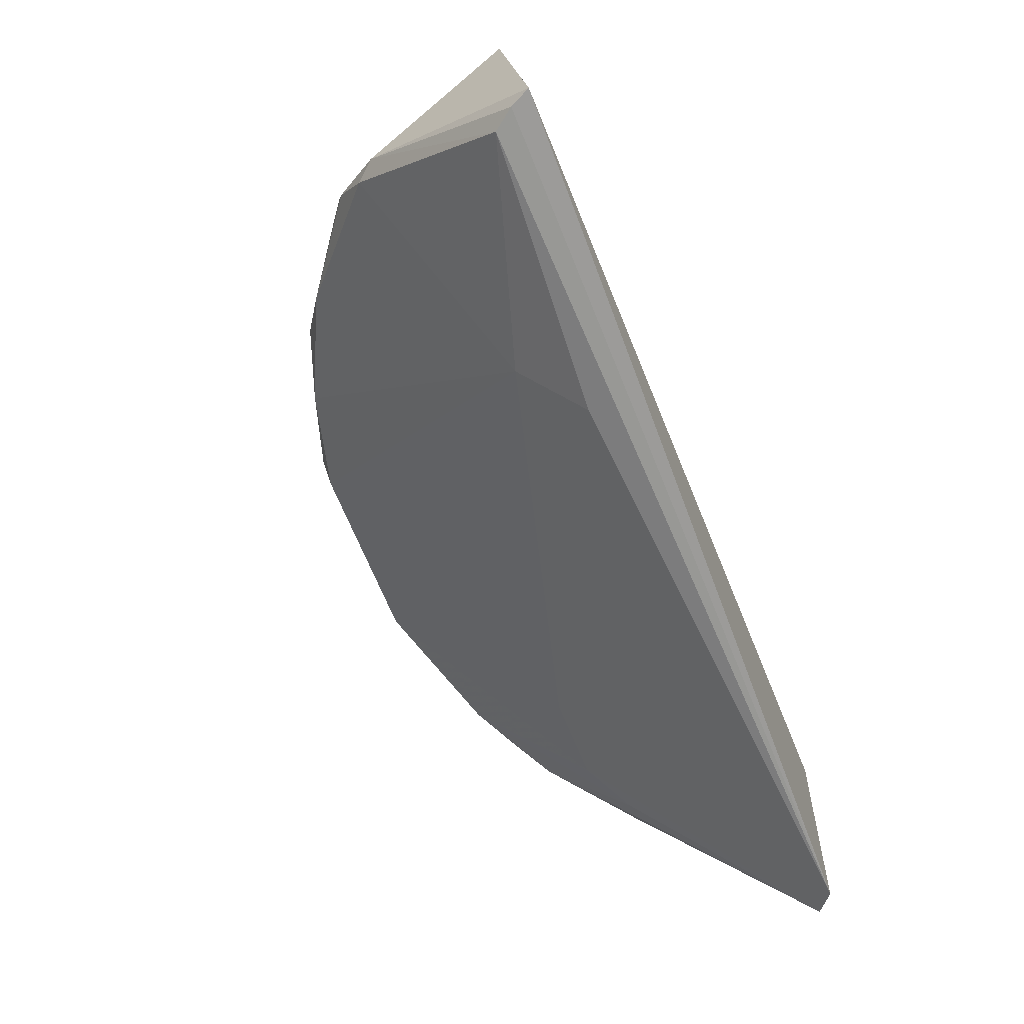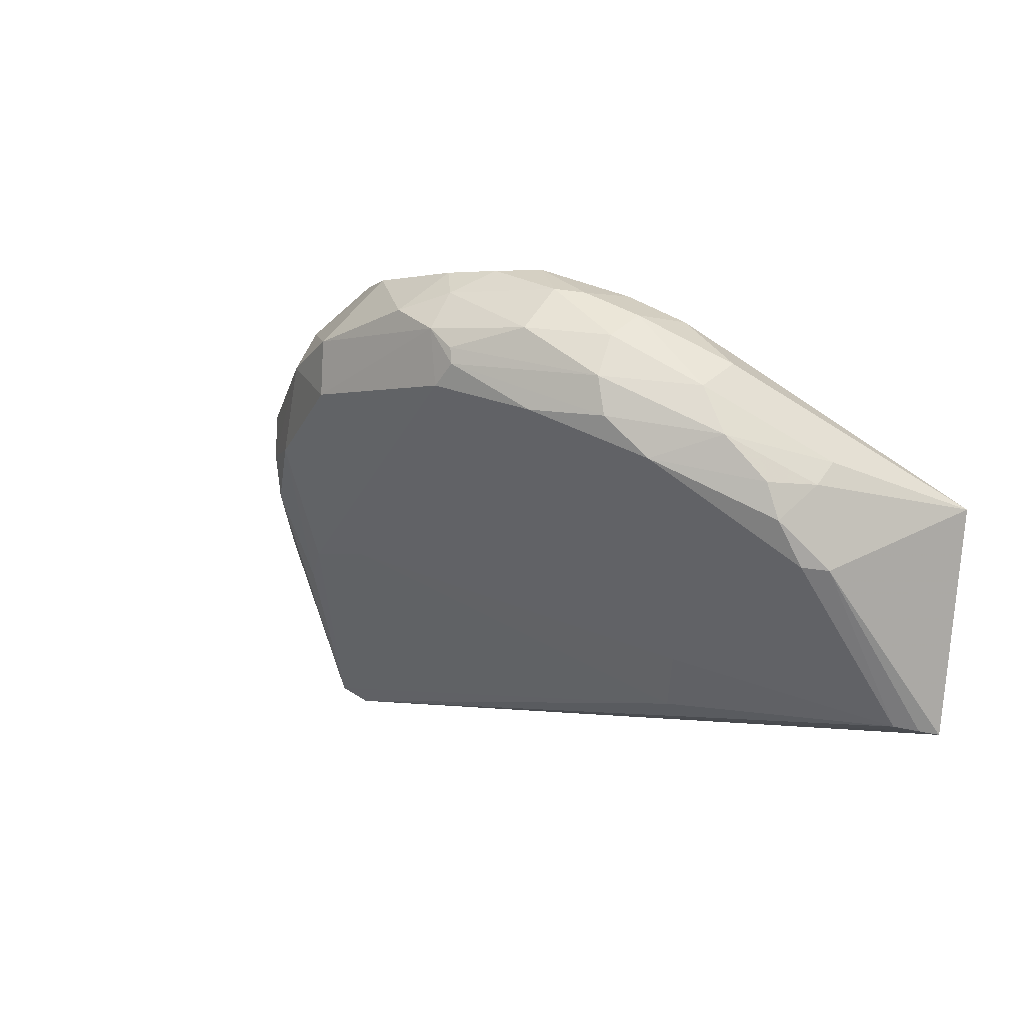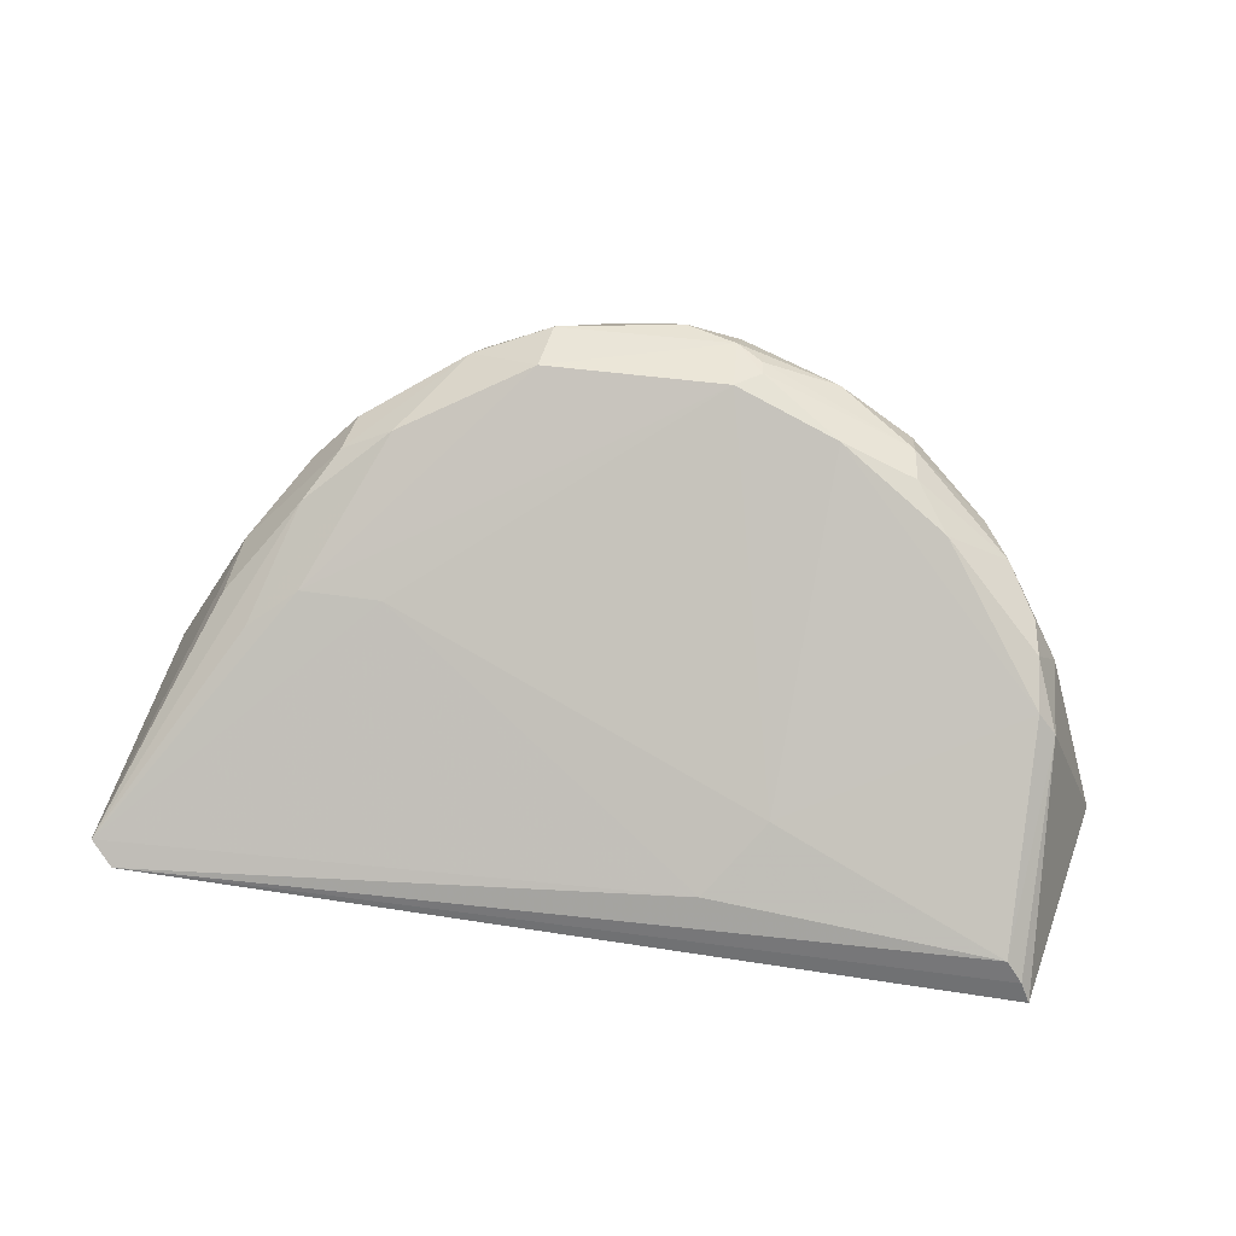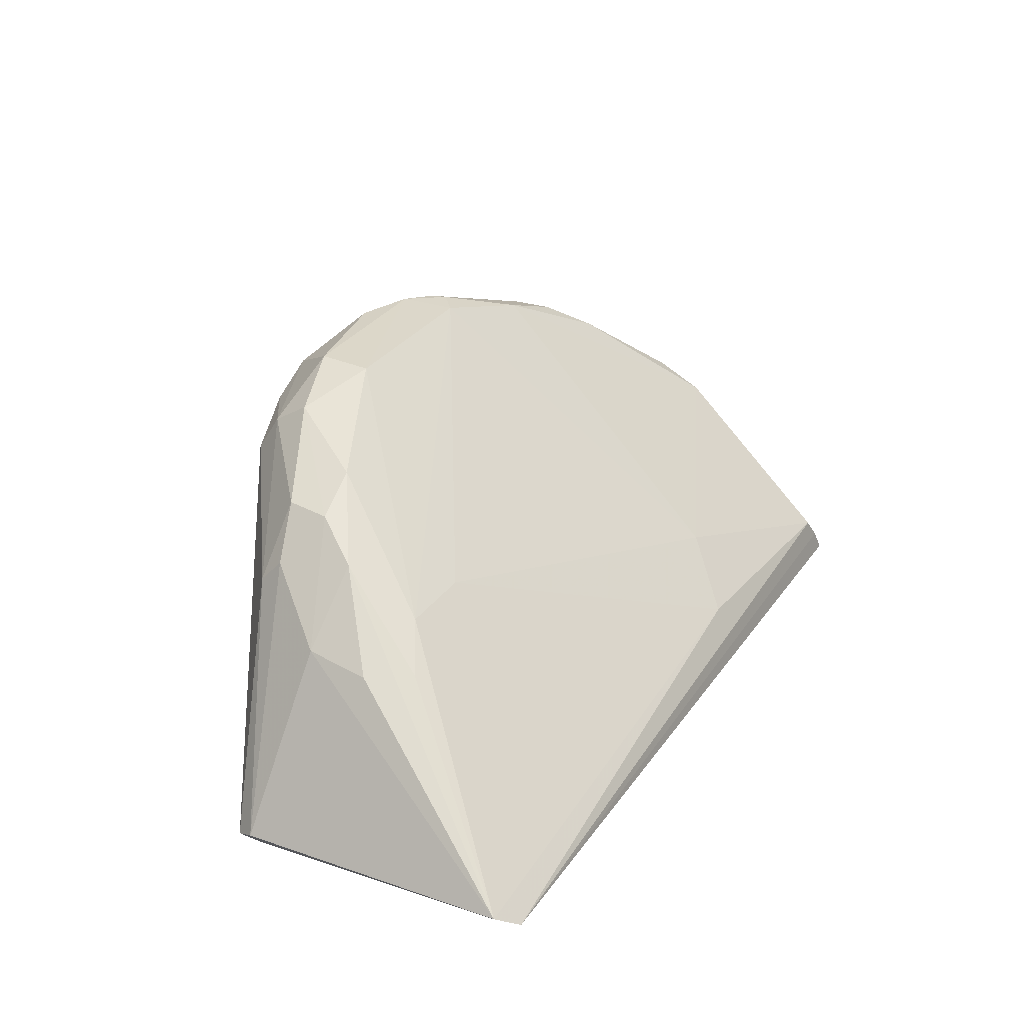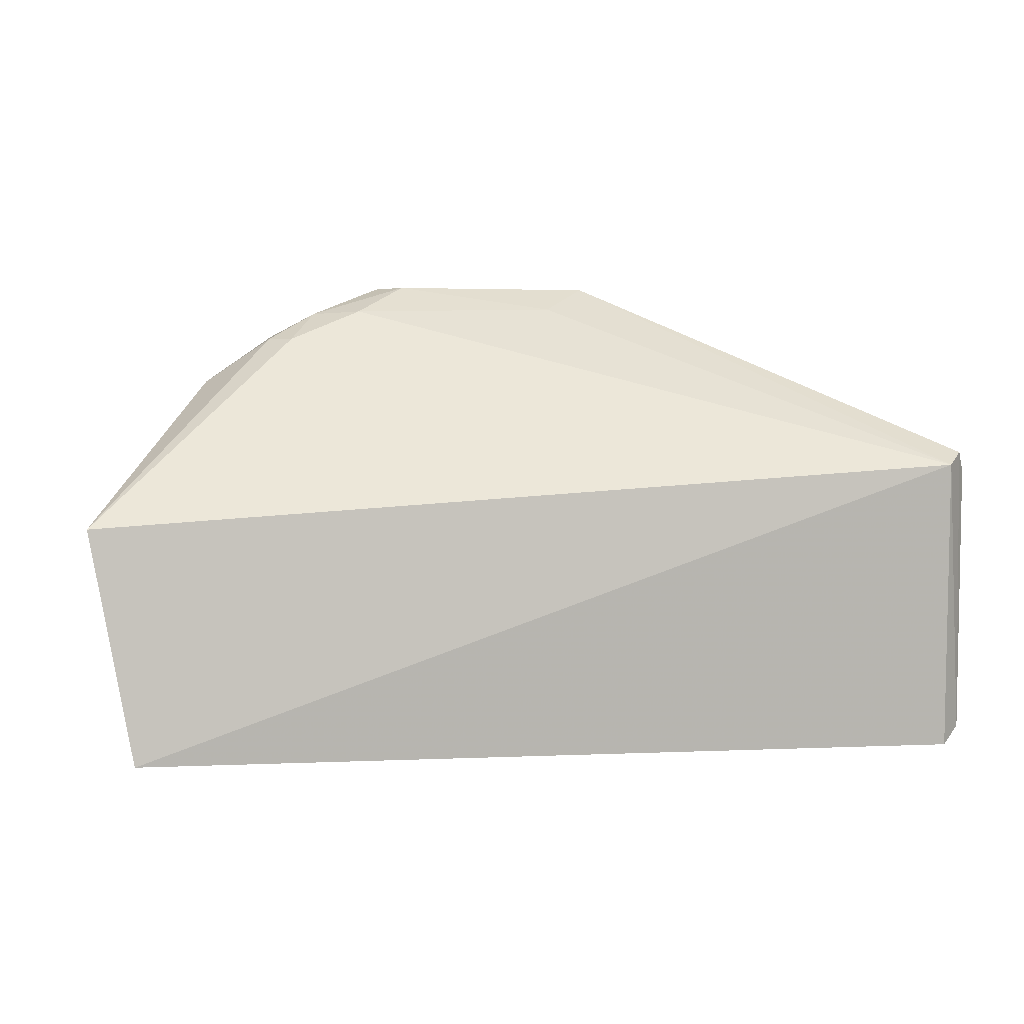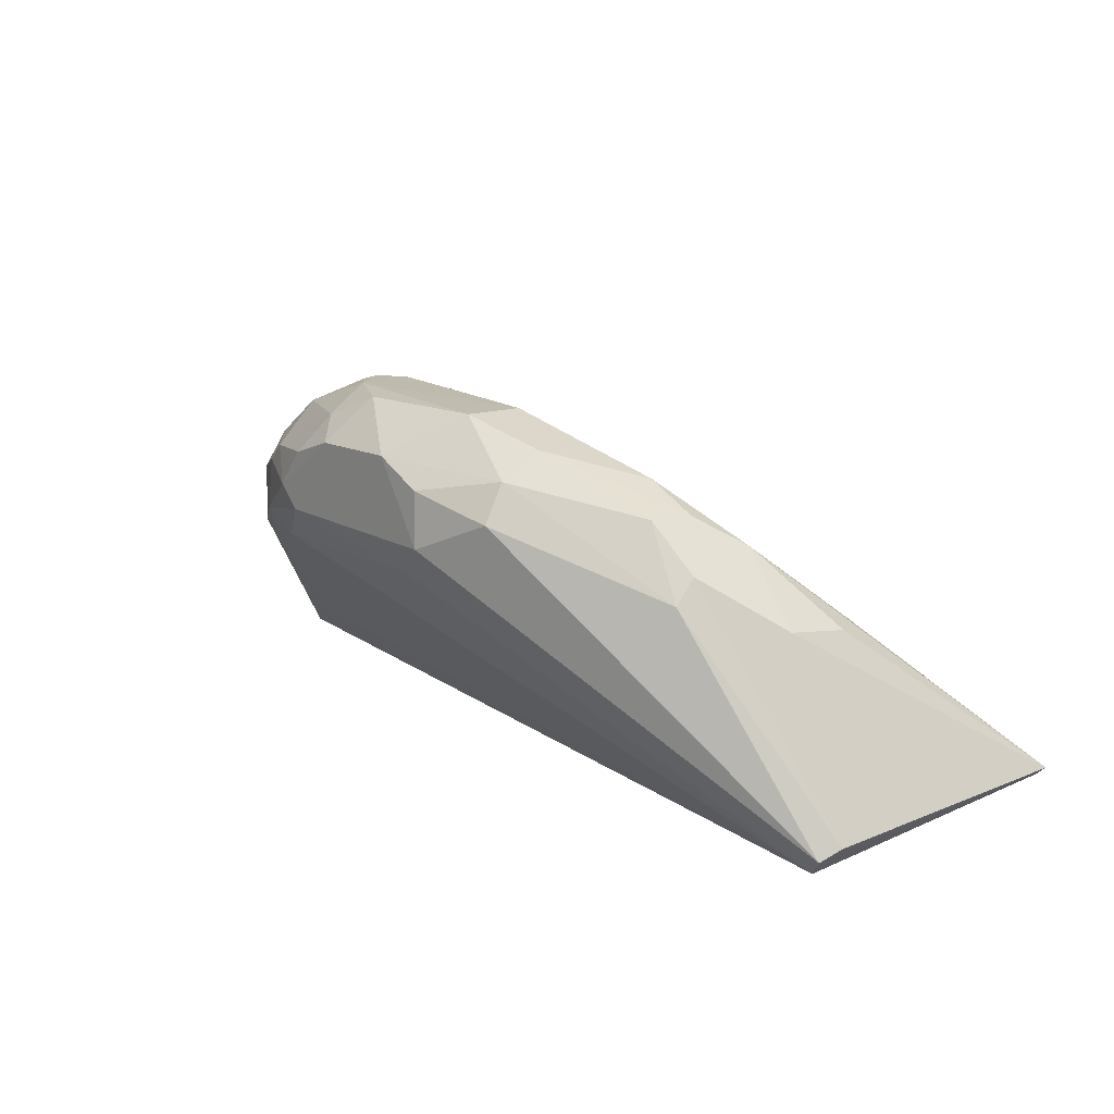
<metadata>
{"format":"obj","ext":"obj","renderer":"f3d","projection":"perspective","resolution":1024,"background":"white","views":[{"elev":-76.1,"azim":112.9,"up":"+Y"},{"elev":-0.2,"azim":45.0,"up":"+Y"},{"elev":46.2,"azim":10.2,"up":"+Z"},{"elev":28.9,"azim":-61.6,"up":"+Z"},{"elev":3.7,"azim":166.3,"up":"+Y"},{"elev":15.9,"azim":-128.9,"up":"+Z"}]}
</metadata>
<code>
v 0.003454 0.03527 0.05781
v 0.02187 0.0131 0.03681
v 0.02411 0.02546 0.03755
v -0.02414 0.02837 0.03711
v -0.02576 0.01293 0.03925
v 0.005074 0.03873 0.05107
v 0.02015 0.02489 0.04899
v -0.01541 0.03129 0.05345
v -0.02454 0.01203 0.03831
v 0.00807 0.03721 0.04881
v 0.02144 0.02228 0.04638
v 0.0127 0.0346 0.05352
v 0.003725 0.03217 0.05772
v -0.02568 0.02794 0.03883
v -0.005846 0.03855 0.05419
v 0.01813 0.02852 0.04032
v -0.003459 0.03744 0.04917
v 0.02111 0.02673 0.04694
v 0.004871 0.03858 0.05427
v 0.0106 0.03707 0.04978
v 0.0205 0.01363 0.03919
v -0.01299 0.02917 0.05473
v 0.01323 0.0303 0.05464
v -0.02518 0.02904 0.03823
v -0.02071 0.0268 0.04815
v -0.00587 0.03517 0.05762
v 0.01221 0.03555 0.04735
v -0.006057 0.03872 0.05123
v 0.01819 0.02931 0.05092
v 0.008782 0.03509 0.056
v -0.003123 0.03862 0.05549
v 0.01013 0.03707 0.05269
v 0.01697 0.03311 0.04869
v 0.0205 0.02245 0.04752
v 0.02135 0.01334 0.03798
v 0.008237 0.0169 0.04328
v -0.01665 0.02273 0.0491
v 0.005038 0.03327 0.05775
v -0.01787 0.03178 0.04973
v -0.01724 0.02646 0.05173
v -0.00972 0.03601 0.05499
v -0.00994 0.0339 0.05632
v -0.006095 0.03213 0.05758
v -0.009914 0.03721 0.053
v 0.0198 0.02686 0.04948
v 0.0129 0.03239 0.05474
v 0.003469 0.03732 0.05639
v 0.0006725 0.03649 0.05765
v 0.002114 0.03863 0.05524
v 0.008828 0.0373 0.05376
v 0.006446 0.03866 0.05223
v 0.01337 0.03557 0.04829
v 0.01681 0.03188 0.05096
v 0.02113 0.02792 0.04561
v 0.01293 0.03574 0.0516
v 0.01501 0.02809 0.05323
v 0.005297 0.01395 0.04035
v -0.01232 0.02273 0.04912
v 0.009265 0.03071 0.05616
v 0.004899 0.03416 0.05771
v -0.01777 0.03059 0.05099
v -0.0157 0.02891 0.05332
v -0.02092 0.02337 0.04765
v -0.01918 0.0213 0.04746
f 3 2 4
f 9 5 4
f 9 4 2
f 11 2 3
f 16 3 4
f 17 10 4
f 17 6 10
f 18 11 3
f 18 7 11
f 20 10 6
f 24 4 5
f 24 5 14
f 25 14 5
f 27 3 16
f 27 10 20
f 27 16 4
f 27 4 10
f 28 6 17
f 28 17 4
f 28 4 24
f 31 28 15
f 31 6 28
f 34 21 11
f 34 11 7
f 35 2 11
f 35 11 21
f 35 21 9
f 35 9 2
f 36 21 34
f 38 1 13
f 39 24 14
f 41 39 8
f 41 31 15
f 41 26 31
f 42 41 8
f 42 26 41
f 43 13 1
f 43 1 26
f 43 37 13
f 43 22 37
f 43 42 22
f 43 26 42
f 44 28 24
f 44 15 28
f 44 24 39
f 44 41 15
f 44 39 41
f 45 7 18
f 45 18 29
f 46 23 29
f 46 12 30
f 46 38 23
f 47 1 30
f 48 31 26
f 48 26 1
f 48 1 47
f 49 6 31
f 49 47 19
f 49 48 47
f 49 31 48
f 50 30 12
f 50 12 32
f 50 47 30
f 50 19 47
f 51 32 20
f 51 20 6
f 51 50 32
f 51 19 50
f 51 49 19
f 51 6 49
f 52 27 20
f 52 33 3
f 52 3 27
f 53 46 29
f 53 12 46
f 54 18 3
f 54 3 33
f 54 33 53
f 54 53 29
f 54 29 18
f 55 32 12
f 55 53 33
f 55 12 53
f 55 33 52
f 55 52 20
f 55 20 32
f 56 34 7
f 56 7 45
f 56 45 29
f 56 29 23
f 57 5 9
f 57 9 21
f 57 21 36
f 58 36 13
f 58 13 37
f 58 57 36
f 58 37 5
f 58 5 57
f 59 38 13
f 59 23 38
f 59 56 23
f 59 13 36
f 59 36 34
f 59 34 56
f 60 30 1
f 60 1 38
f 60 46 30
f 60 38 46
f 61 25 8
f 61 8 39
f 61 39 14
f 61 14 25
f 62 40 22
f 62 8 25
f 62 25 40
f 62 42 8
f 62 22 42
f 63 40 25
f 63 25 5
f 63 5 40
f 64 37 22
f 64 22 40
f 64 40 5
f 64 5 37

</code>
